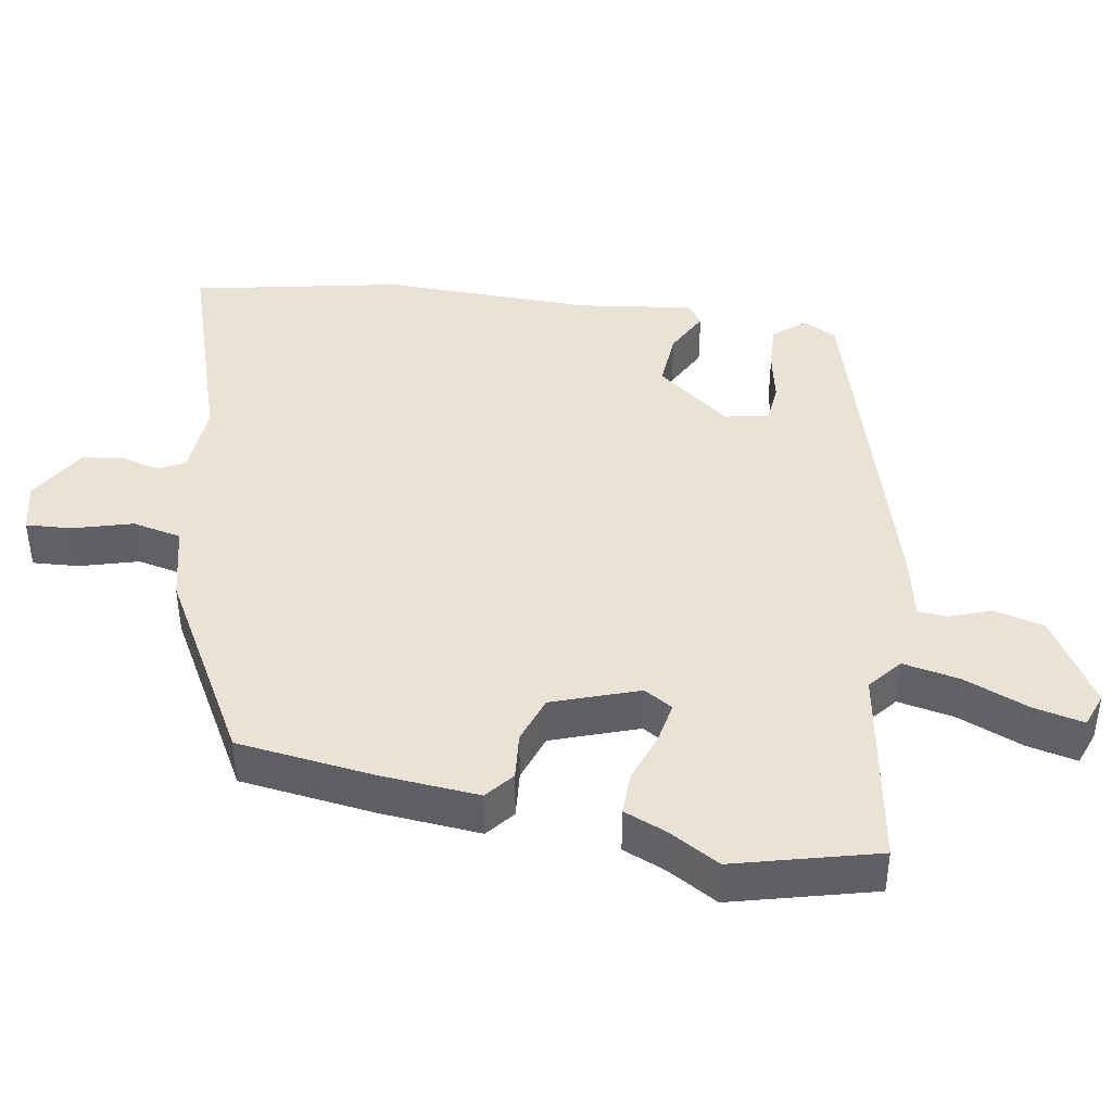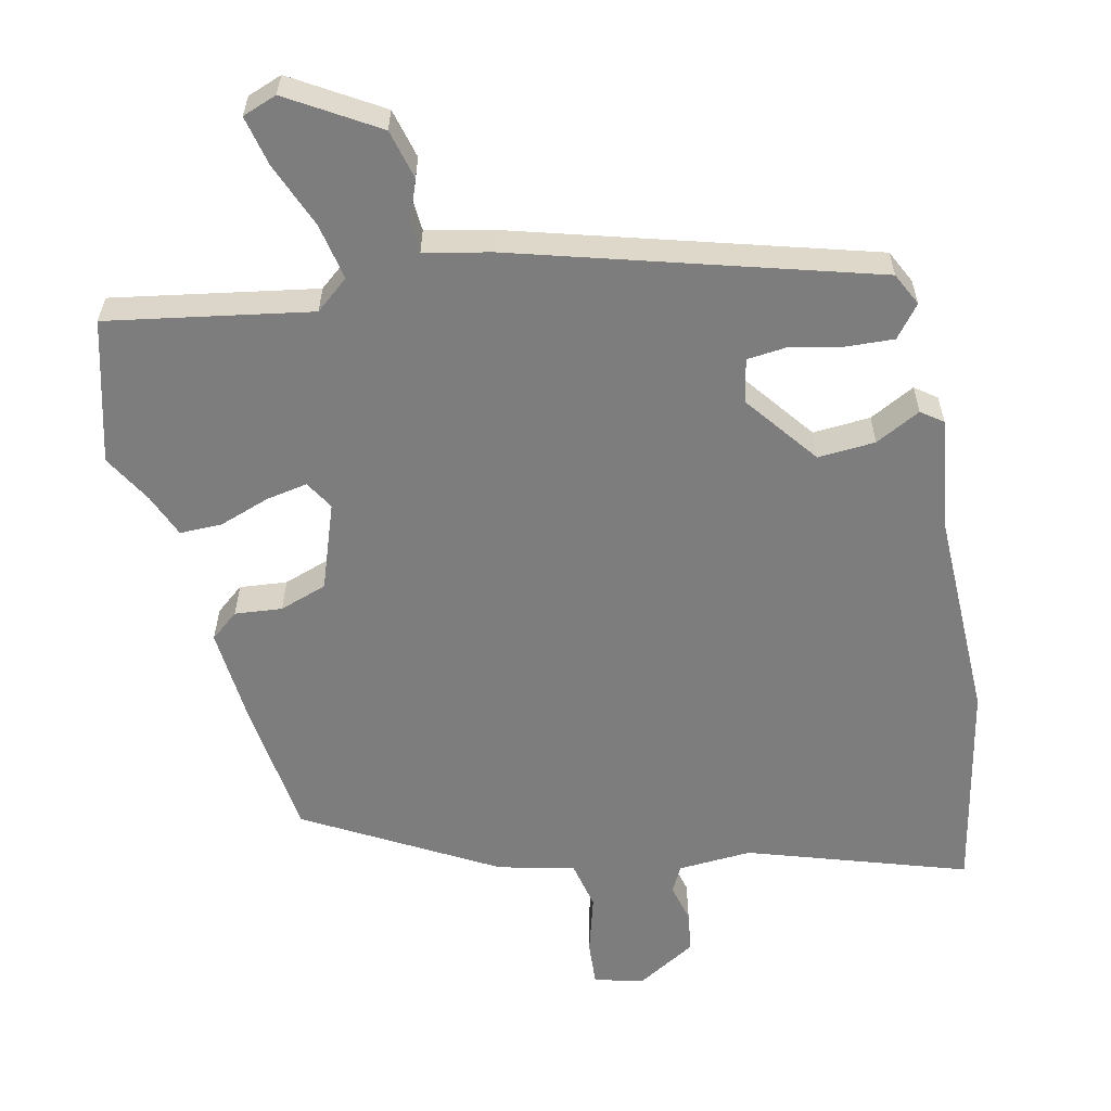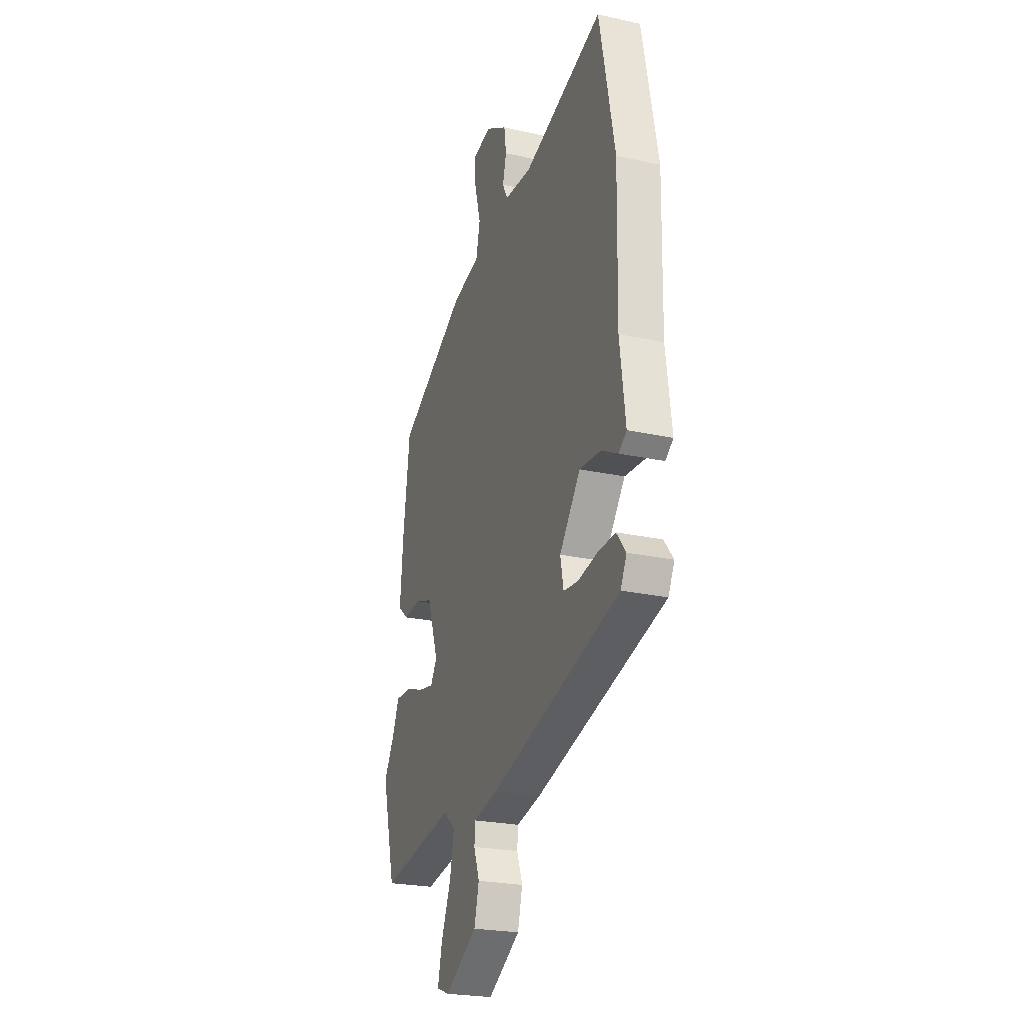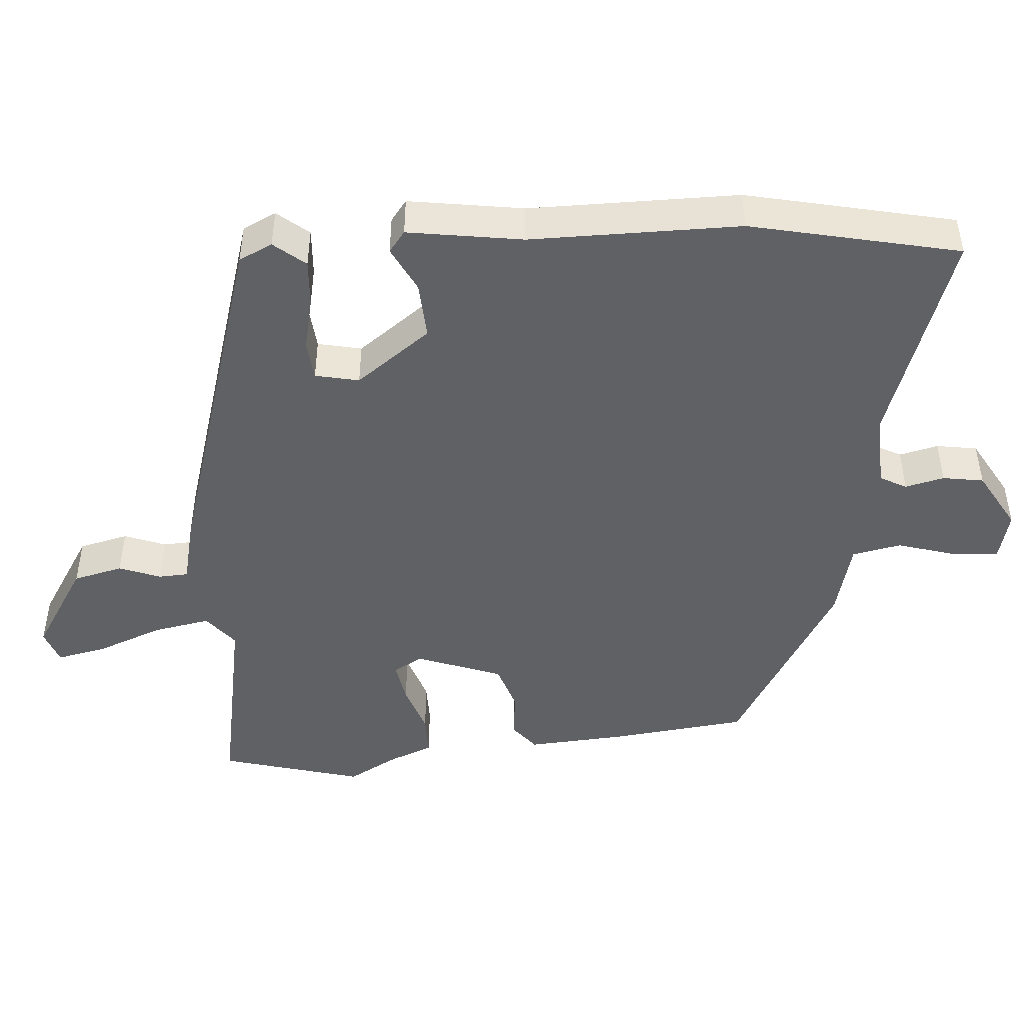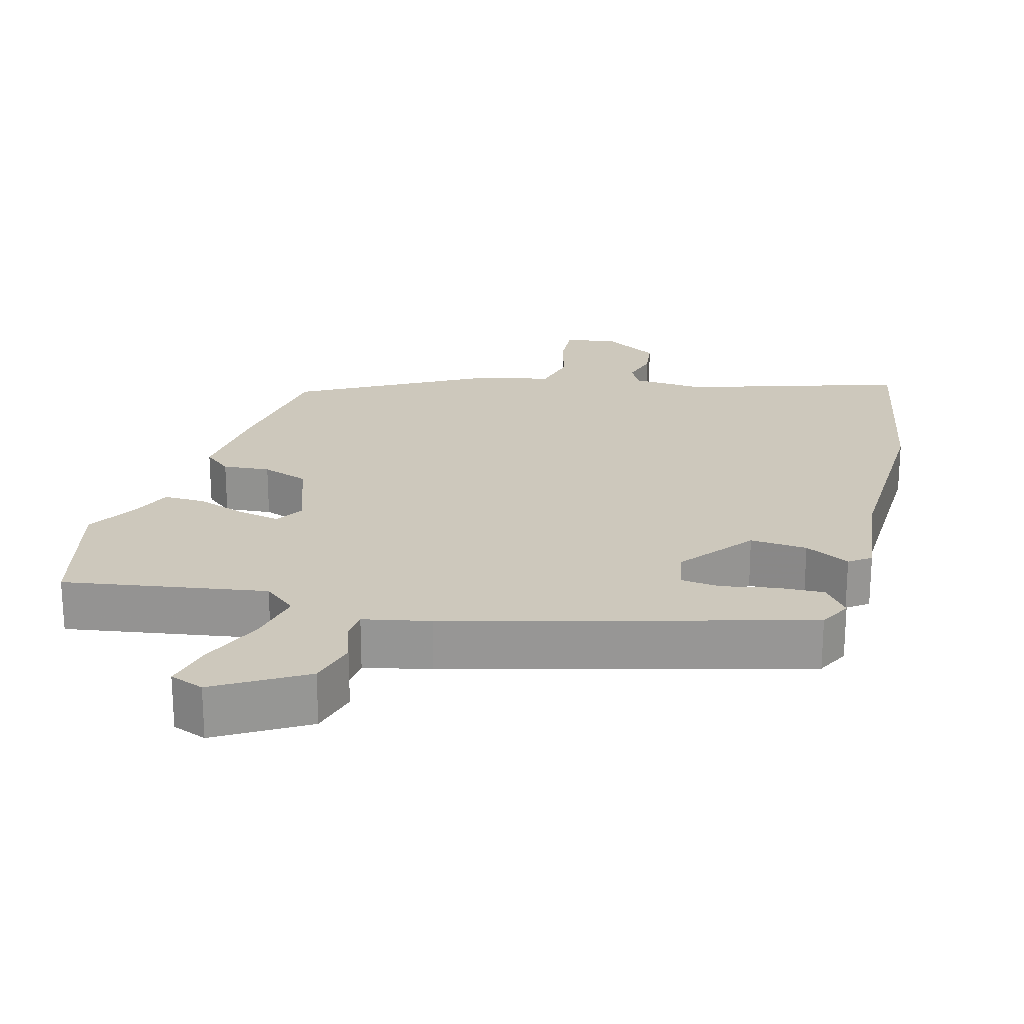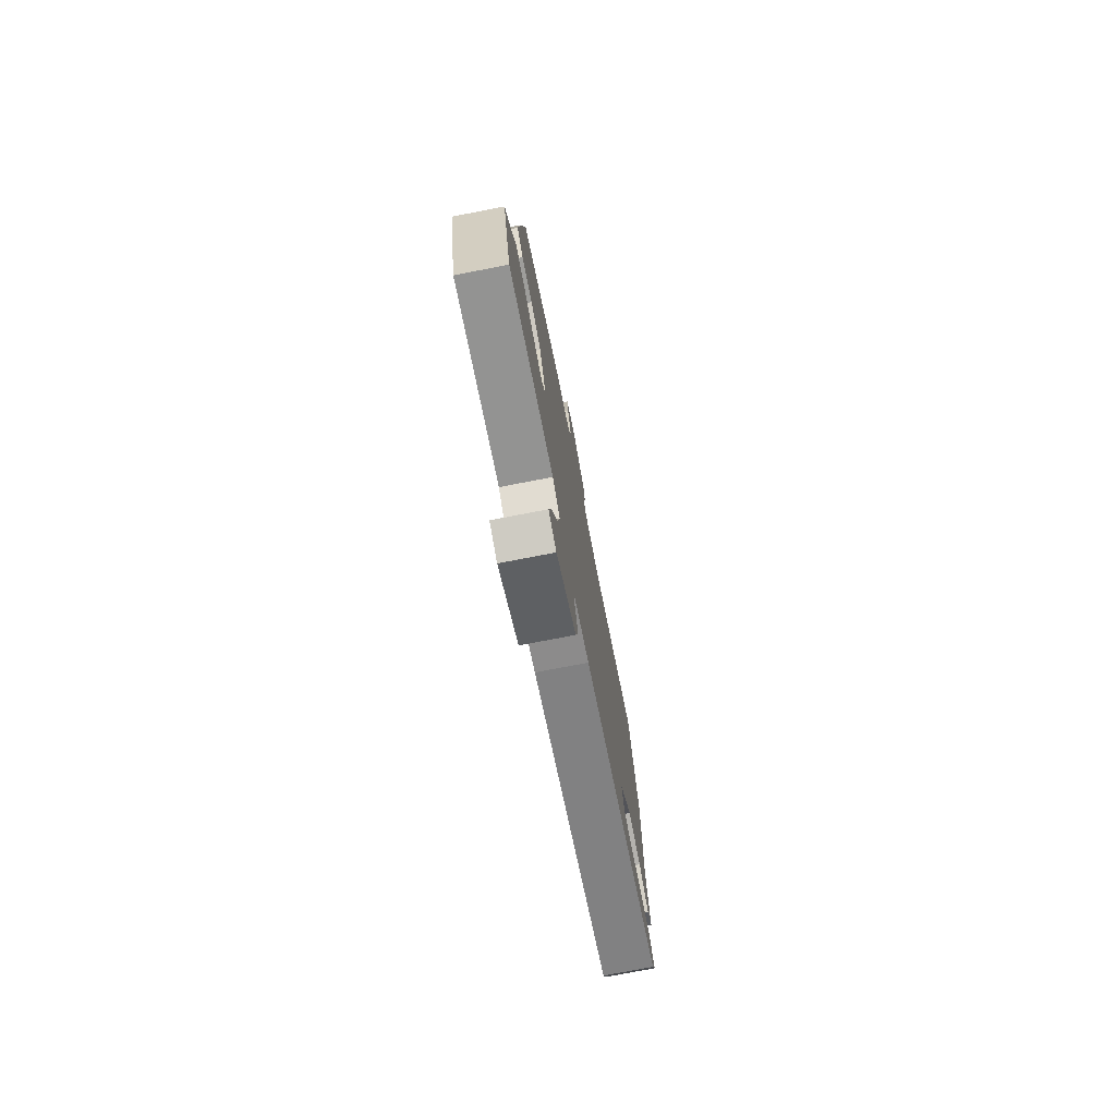
<metadata>
{"format":"obj","ext":"obj","renderer":"f3d","projection":"perspective","resolution":1024,"background":"white","views":[{"elev":42.0,"azim":99.4,"up":"+Y"},{"elev":-59.1,"azim":-167.8,"up":"+Y"},{"elev":-24.0,"azim":-110.2,"up":"+Z"},{"elev":-46.7,"azim":-86.8,"up":"+Y"},{"elev":22.1,"azim":-164.5,"up":"+Y"},{"elev":-75.7,"azim":100.9,"up":"+Z"}]}
</metadata>
<code>
v -0.519 0.07 -0.363
v -0.542 0.07 -0.317
v -0.507 0.07 -0.273
v -0.441 0.07 -0.276
v -0.367 0.07 -0.291
v -0.312 0.07 -0.285
v -0.3 0.07 -0.224
v -0.379 0.07 -0.122
v -0.459 0.07 -0.128
v -0.522 0.07 -0.161
v -0.552 0.07 -0.139
v -0.531 0.07 0.021
v -0.537 0.07 0.313
v -0.479 0.07 0.604
v -0.176 0.07 0.507
v -0.073 0.07 0.514
v -0.054 0.07 0.551
v -0.068 0.07 0.605
v -0.06 0.07 0.662
v 0.022 0.07 0.711
v 0.092 0.07 0.695
v 0.088 0.07 0.631
v 0.065 0.07 0.549
v 0.08 0.07 0.481
v 0.186 0.07 0.456
v 0.447 0.07 0.31
v 0.472 0.07 0.121
v 0.484 0.07 -0.017
v 0.445 0.07 -0.049
v 0.379 0.07 -0.043
v 0.313 0.07 -0.066
v 0.271 0.07 -0.186
v 0.295 0.07 -0.226
v 0.353 0.07 -0.215
v 0.423 0.07 -0.19
v 0.482 0.07 -0.189
v 0.507 0.07 -0.249
v 0.547 0.07 -0.318
v 0.496 0.07 -0.516
v 0.214 0.07 -0.469
v 0.168 0.07 -0.507
v 0.184 0.07 -0.586
v 0.221 0.07 -0.676
v 0.237 0.07 -0.746
v 0.189 0.07 -0.764
v 0.066 0.07 -0.69
v 0.048 0.07 -0.621
v 0.069 0.07 -0.563
v 0.066 0.07 -0.522
v -0.027 0.07 -0.502
v -0.519 0 -0.363
v -0.542 0 -0.317
v -0.507 0 -0.273
v -0.441 0 -0.276
v -0.367 0 -0.291
v -0.312 0 -0.285
v -0.3 0 -0.224
v -0.379 0 -0.122
v -0.459 0 -0.128
v -0.522 0 -0.161
v -0.552 0 -0.139
v -0.531 0 0.021
v -0.537 0 0.313
v -0.479 0 0.604
v -0.176 0 0.507
v -0.073 0 0.514
v -0.054 0 0.551
v -0.068 0 0.605
v -0.06 0 0.662
v 0.022 0 0.711
v 0.092 0 0.695
v 0.088 0 0.631
v 0.065 0 0.549
v 0.08 0 0.481
v 0.186 0 0.456
v 0.447 0 0.31
v 0.472 0 0.121
v 0.484 0 -0.017
v 0.445 0 -0.049
v 0.379 0 -0.043
v 0.313 0 -0.066
v 0.271 0 -0.186
v 0.295 0 -0.226
v 0.353 0 -0.215
v 0.423 0 -0.19
v 0.482 0 -0.189
v 0.507 0 -0.249
v 0.547 0 -0.318
v 0.496 0 -0.516
v 0.214 0 -0.469
v 0.168 0 -0.507
v 0.184 0 -0.586
v 0.221 0 -0.676
v 0.237 0 -0.746
v 0.189 0 -0.764
v 0.066 0 -0.69
v 0.048 0 -0.621
v 0.069 0 -0.563
v 0.066 0 -0.522
v -0.027 0 -0.502
f 49 50 1 2
f 45 46 47 48
f 45 48 49
f 42 43 44 45
f 41 42 45 49
f 40 41 49 2
f 37 38 39 40
f 34 35 36 37
f 33 34 37 40
f 32 33 40
f 27 28 29 30
f 27 30 31
f 24 25 26 27
f 24 27 31
f 20 21 22 23
f 20 23 24
f 17 18 19 20
f 17 20 24
f 16 17 24 31
f 12 13 14 15
f 9 10 11 12
f 8 9 12 15
f 7 8 15 16
f 2 3 4 5
f 2 5 6
f 40 2 6
f 32 40 6 7
f 7 16 31 32
f 52 51 100 99
f 98 97 96 95
f 99 98 95
f 95 94 93 92
f 99 95 92 91
f 52 99 91 90
f 90 89 88 87
f 87 86 85 84
f 90 87 84 83
f 90 83 82
f 80 79 78 77
f 81 80 77
f 77 76 75 74
f 81 77 74
f 73 72 71 70
f 74 73 70
f 70 69 68 67
f 74 70 67
f 81 74 67 66
f 65 64 63 62
f 62 61 60 59
f 65 62 59 58
f 66 65 58 57
f 55 54 53 52
f 56 55 52
f 56 52 90
f 57 56 90 82
f 82 81 66 57
f 1 51 52 2
f 2 52 53 3
f 3 53 54 4
f 4 54 55 5
f 5 55 56 6
f 6 56 57 7
f 7 57 58 8
f 8 58 59 9
f 9 59 60 10
f 10 60 61 11
f 11 61 62 12
f 12 62 63 13
f 13 63 64 14
f 14 64 65 15
f 15 65 66 16
f 16 66 67 17
f 17 67 68 18
f 18 68 69 19
f 19 69 70 20
f 20 70 71 21
f 21 71 72 22
f 22 72 73 23
f 23 73 74 24
f 24 74 75 25
f 25 75 76 26
f 26 76 77 27
f 27 77 78 28
f 28 78 79 29
f 29 79 80 30
f 30 80 81 31
f 31 81 82 32
f 32 82 83 33
f 33 83 84 34
f 34 84 85 35
f 35 85 86 36
f 36 86 87 37
f 37 87 88 38
f 38 88 89 39
f 39 89 90 40
f 40 90 91 41
f 41 91 92 42
f 42 92 93 43
f 43 93 94 44
f 44 94 95 45
f 45 95 96 46
f 46 96 97 47
f 47 97 98 48
f 48 98 99 49
f 49 99 100 50
f 50 100 51 1

</code>
